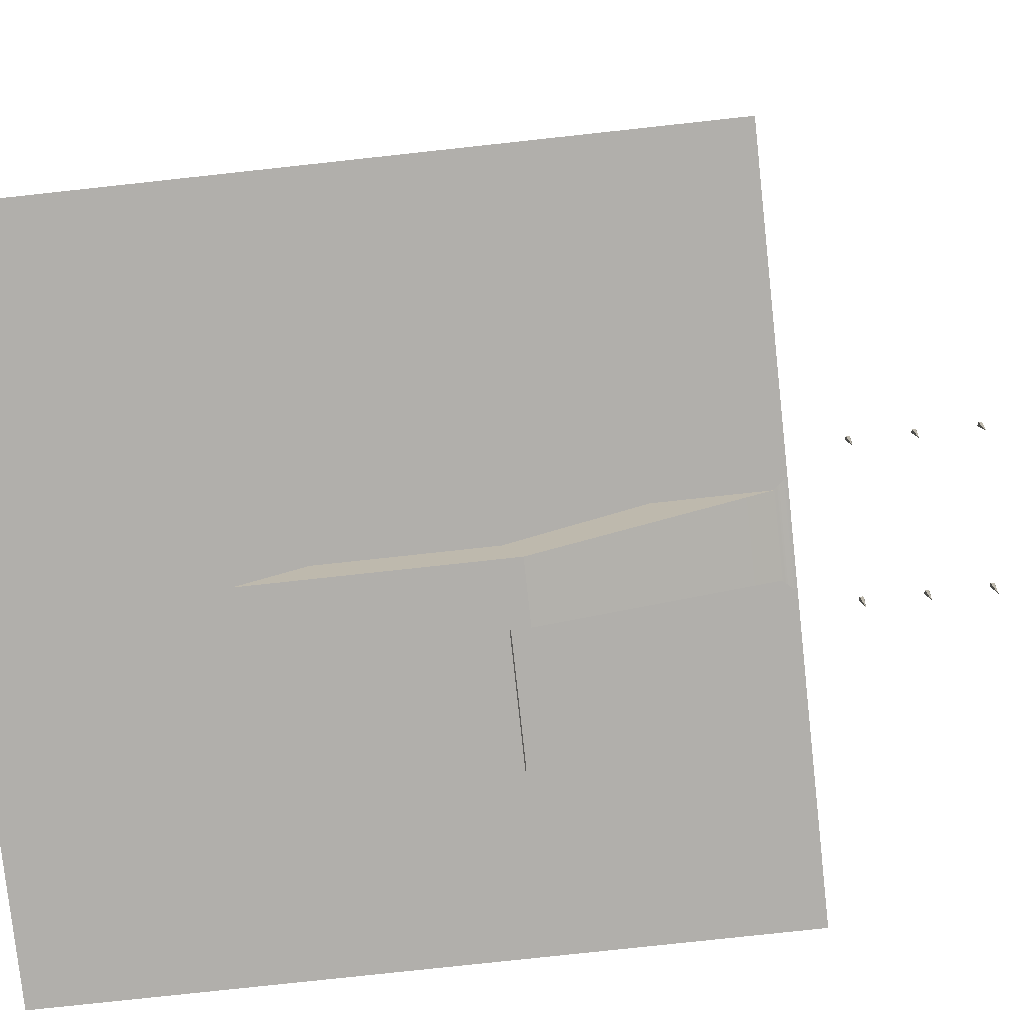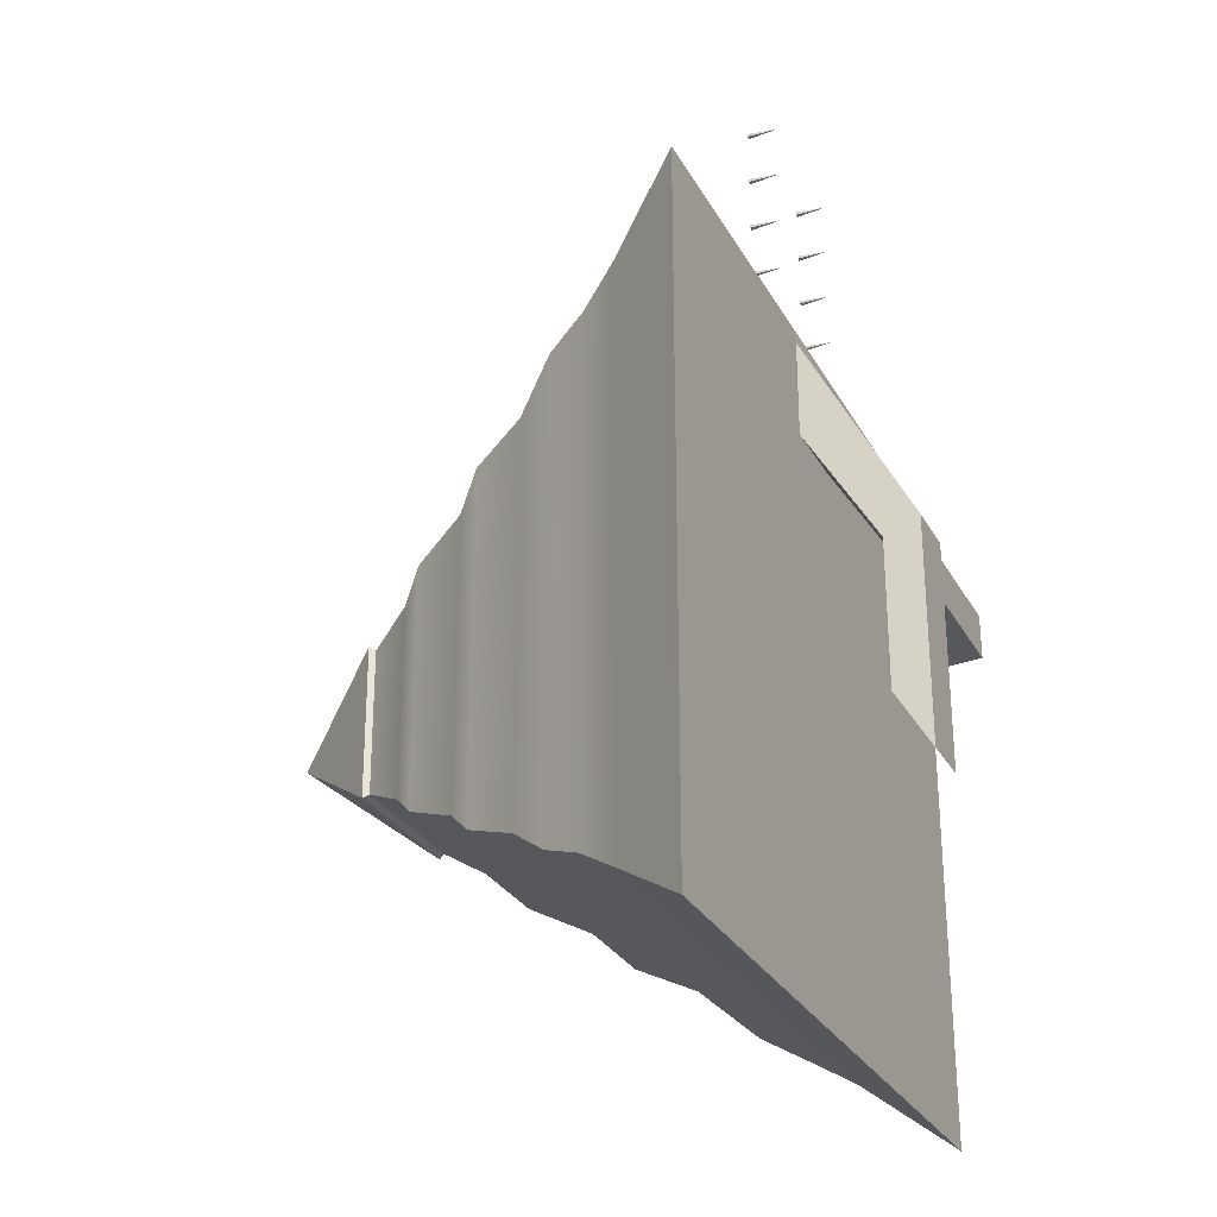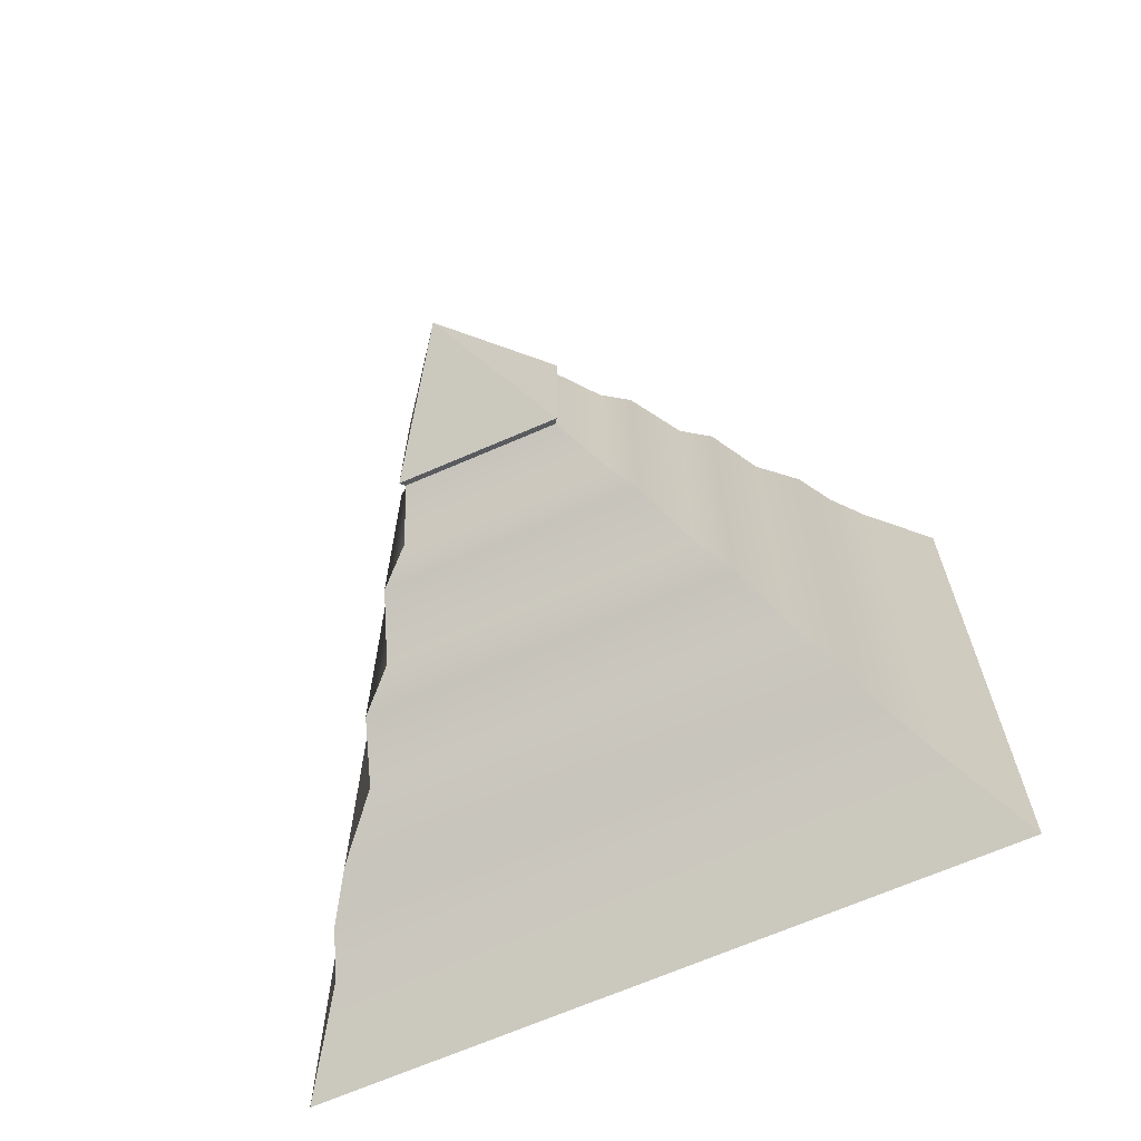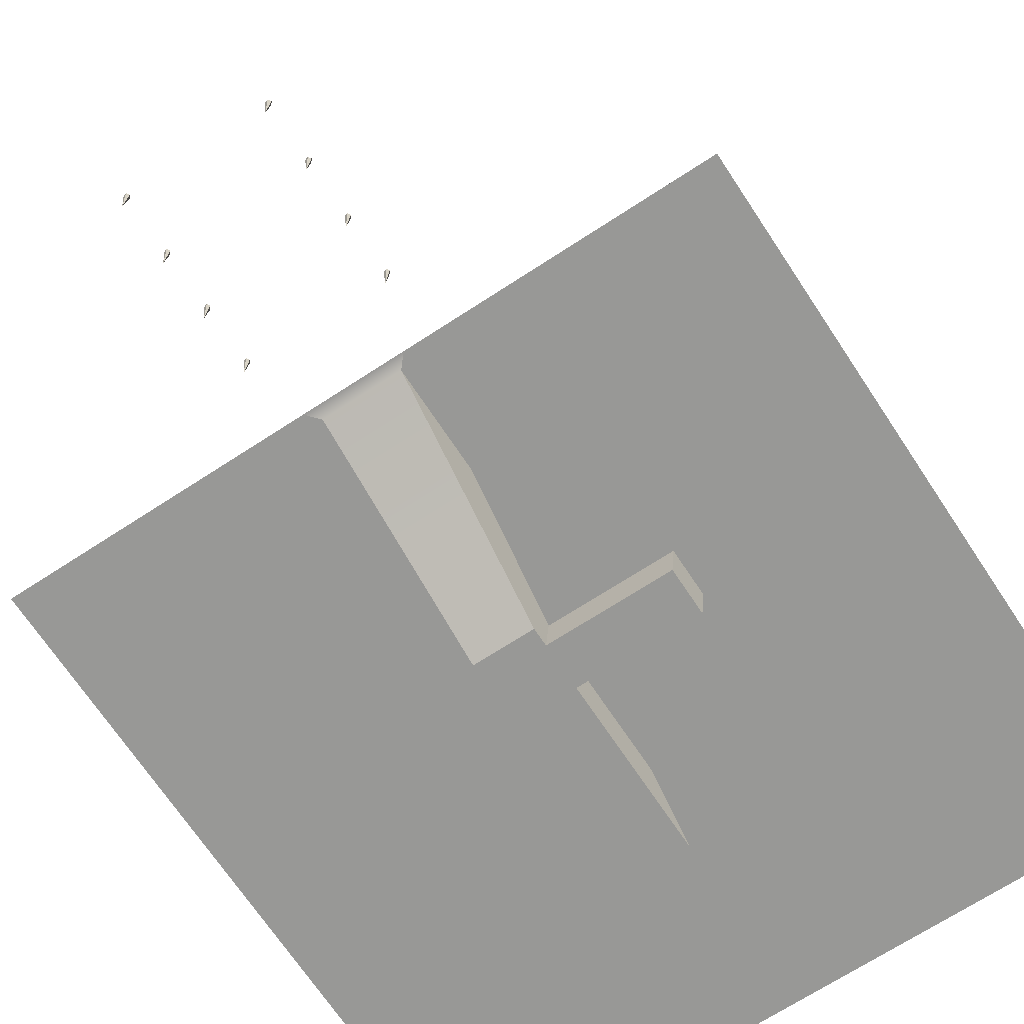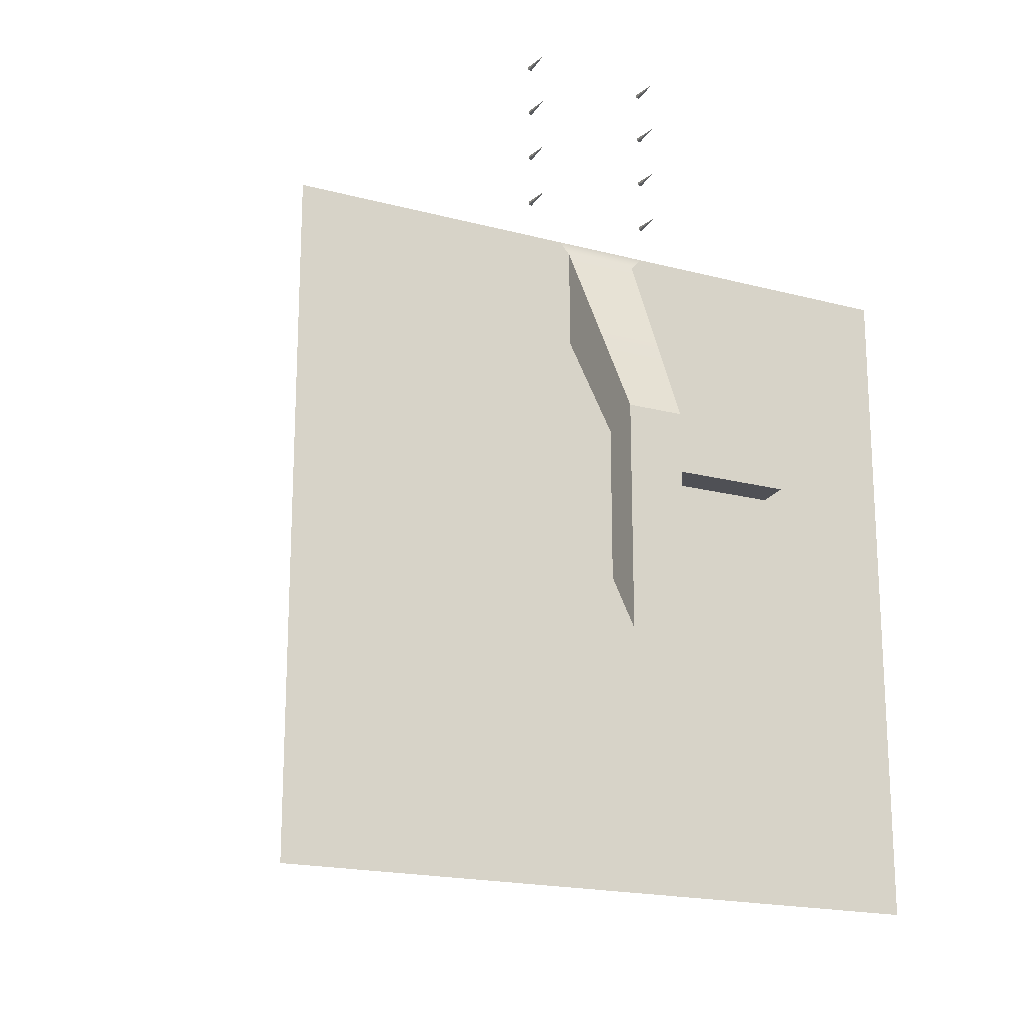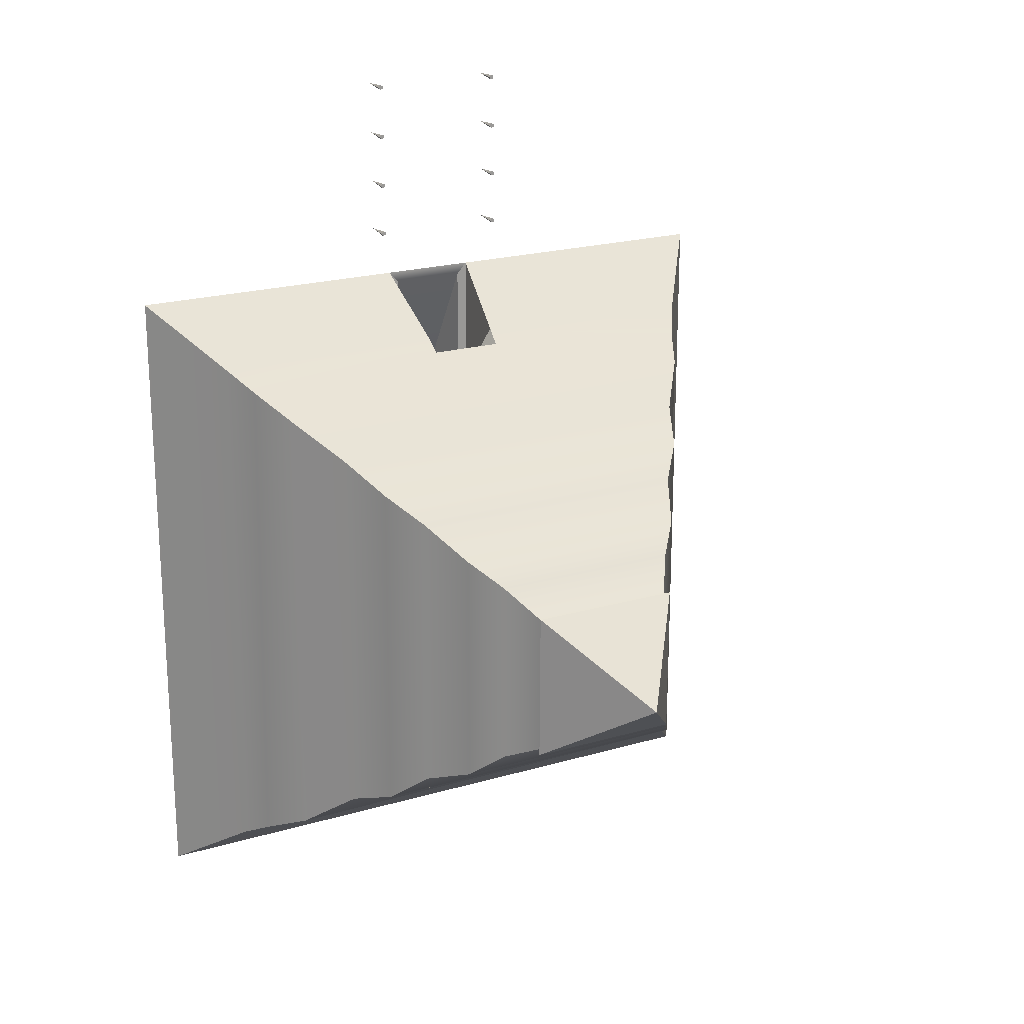
<metadata>
{"format":"obj","ext":"obj","renderer":"f3d","projection":"perspective","resolution":1024,"background":"white","views":[{"elev":-78.3,"azim":-83.8,"up":"+Y"},{"elev":-28.5,"azim":-66.2,"up":"+Z"},{"elev":-67.9,"azim":-156.5,"up":"+Z"},{"elev":-68.5,"azim":33.3,"up":"+Y"},{"elev":-18.8,"azim":-26.9,"up":"+Z"},{"elev":21.1,"azim":152.3,"up":"+Z"}]}
</metadata>
<code>
g default
v -124.2 0 25
v -74.15 0 25
v -124.2 0 -25
v -74.15 0 -25
v -95.59 0 25
v -96.4 7.182 19.86
v -102.7 0 25
v -101.9 7.237 19.84
v -100.5 5.372 17.79
v -97.78 5.372 17.79
v -102.7 0 15.8
v -95.59 0 15.8
v -101.9 0 24.11
v -101.9 0 16.68
v -96.37 0 24.11
v -96.37 0 16.68
v -101.3 -7.83 8.988
v -101.3 -7.83 7.731
v -97.05 -7.83 8.988
v -97.05 -7.83 7.731
v -101.5 -5.266 7.731
v -96.83 -5.266 7.731
v -96.83 -5.266 13.94
v -101.5 -5.266 13.94
v -101.5 -5.266 -3.484
v -101.3 -7.83 -7.839
v -96.83 -5.266 -3.484
v -97.05 -7.83 -7.839
v -104.6 30.29 -5.429
v -93.73 30.29 -5.429
v -104.6 30.33 5.401
v -93.76 30.33 5.401
v -93.48 30.74 5.681
v -104.8 30.74 5.681
v -99.16 38.44 0.000296
v -104.9 30.7 -5.709
v -93.45 30.7 -5.709
v -119.9 5.826 20.77
v -102 5.96 20.83
v -78.4 5.826 20.77
v -79.79 8.697 19.31
v -78.35 5.765 -20.8
v -79.4 8.516 -19.25
v -120 5.765 -20.8
v -96.3 5.96 20.83
v -116.6 11.77 17.39
v -114.2 15.01 14.7
v -84.69 15.01 14.7
v -81.55 11.74 17.61
v -116.6 11.76 -17.38
v -114.2 14.95 -14.8
v -81.51 11.68 -17.66
v -84.65 14.95 -14.8
v -112.2 19.09 13.02
v -110.4 21.16 10.9
v -88.5 21.16 10.9
v -86.15 19.09 13.02
v -112.2 19.02 -13.06
v -110.4 21.1 -11
v -86.1 19.02 -13.06
v -88.46 21.1 -11
v -108.2 25.32 9.051
v -106.6 27.11 7.134
v -92.27 27.11 7.134
v -90.11 25.32 9.051
v -108.2 25.32 -9.051
v -106.6 27.11 -7.195
v -90.11 25.32 -9.051
v -92.27 27.11 -7.195
v -118.1 8.738 18.85
v -117.8 8.915 -18.55
v -104.2 0 29
v -104.1 2.2 28.81
v -104.3 2.2 28.88
v -104.3 2.2 29.12
v -104.1 2.2 29.19
v -104 2.2 29
v -104.2 2.2 29
v -104.2 0 33
v -104.1 2.2 32.81
v -104.3 2.2 32.88
v -104.3 2.2 33.12
v -104.1 2.2 33.19
v -104 2.2 33
v -104.2 2.2 33
v -104.2 0 37
v -104.1 2.2 36.81
v -104.3 2.2 36.88
v -104.3 2.2 37.12
v -104.1 2.2 37.19
v -104 2.2 37
v -104.2 2.2 37
v -104.2 0 41
v -104.1 2.2 40.81
v -104.3 2.2 40.88
v -104.3 2.2 41.12
v -104.1 2.2 41.19
v -104 2.2 41
v -104.2 2.2 41
v -94.15 0 29
v -94.09 2.2 28.81
v -94.31 2.2 28.88
v -94.31 2.2 29.12
v -94.09 2.2 29.19
v -93.95 2.2 29
v -94.15 2.2 29
v -94.15 0 33
v -94.09 2.2 32.81
v -94.31 2.2 32.88
v -94.31 2.2 33.12
v -94.09 2.2 33.19
v -93.95 2.2 33
v -94.15 2.2 33
v -94.15 0 37
v -94.09 2.2 36.81
v -94.31 2.2 36.88
v -94.31 2.2 37.12
v -94.09 2.2 37.19
v -93.95 2.2 37
v -94.15 2.2 37
v -94.15 0 41
v -94.09 2.2 40.81
v -94.31 2.2 40.88
v -94.31 2.2 41.12
v -94.09 2.2 41.19
v -93.95 2.2 41
v -94.15 2.2 41
v -101.5 -5.266 4.332
v -101.3 -7.83 4.376
v -96.83 -5.266 4.47
v -97.05 -7.83 4.5
v -88.23 -5.266 7.731
v -88.45 -7.83 7.731
v -88.23 -5.266 4.47
v -88.45 -7.83 4.5
g polySurface4 pCube2
f 10 9 11 12
f 6 8 9 10
f 9 8 39
f 5 45 10 12
f 1 3 11
f 2 12 4
f 12 11 3 4
f 2 5 12
f 7 1 11
f 7 13 14 11
f 5 12 16 15
f 11 14 16 12
f 5 15 13 7
f 14 13 24 21
f 15 16 22 23
f 16 14 21 22
f 13 15 23 24
f 23 22 20 19
f 24 23 19 17
f 21 24 17 18
f 18 17 19 20
f 21 18 129 128
f 133 132 134 135
f 22 21 128 130
f 18 20 131 129
f 9 39 7 11
f 6 10 45
f 34 33 35
f 37 36 35
f 33 37 35
f 36 34 35
f 31 32 33 34
f 30 29 36 37
f 32 30 37 33
f 29 31 34 36
f 38 70 71 44
f 8 70 38 39
f 40 41 6 45
f 41 40 42 43
f 39 38 1 7
f 42 40 2 4
f 38 44 3 1
f 40 45 5 2
f 46 47 51 50
f 47 46 49 48
f 48 49 52 53
f 50 51 53 52
f 54 55 59 58
f 55 54 57 56
f 56 57 60 61
f 58 59 61 60
f 62 63 67 66
f 63 62 65 64
f 64 65 68 69
f 66 67 69 68
f 71 50 52 43
f 47 48 57 54
f 53 51 58 60
f 48 53 60 57
f 51 47 54 58
f 55 56 65 62
f 61 59 66 68
f 56 61 68 65
f 59 55 62 66
f 63 64 32 31
f 69 67 29 30
f 64 69 30 32
f 67 63 31 29
f 41 43 52 49
f 44 42 4 3
f 71 43 42 44
f 46 70 8 6 41 49
f 71 70 46 50
f 72 74 73
f 72 75 74
f 72 76 75
f 72 77 76
f 72 73 77
f 73 74 78
f 74 75 78
f 75 76 78
f 76 77 78
f 77 73 78
f 79 81 80
f 79 82 81
f 79 83 82
f 79 84 83
f 79 80 84
f 80 81 85
f 81 82 85
f 82 83 85
f 83 84 85
f 84 80 85
f 86 88 87
f 86 89 88
f 86 90 89
f 86 91 90
f 86 87 91
f 87 88 92
f 88 89 92
f 89 90 92
f 90 91 92
f 91 87 92
f 93 95 94
f 93 96 95
f 93 97 96
f 93 98 97
f 93 94 98
f 94 95 99
f 95 96 99
f 96 97 99
f 97 98 99
f 98 94 99
f 100 102 101
f 100 103 102
f 100 104 103
f 100 105 104
f 100 101 105
f 101 102 106
f 102 103 106
f 103 104 106
f 104 105 106
f 105 101 106
f 107 109 108
f 107 110 109
f 107 111 110
f 107 112 111
f 107 108 112
f 108 109 113
f 109 110 113
f 110 111 113
f 111 112 113
f 112 108 113
f 114 116 115
f 114 117 116
f 114 118 117
f 114 119 118
f 114 115 119
f 115 116 120
f 116 117 120
f 117 118 120
f 118 119 120
f 119 115 120
f 121 123 122
f 121 124 123
f 121 125 124
f 121 126 125
f 121 122 126
f 122 123 127
f 123 124 127
f 124 125 127
f 125 126 127
f 126 122 127
f 128 129 26 25
f 131 130 27 28
f 130 128 25 27
f 129 131 28 26
f 20 22 132 133
f 22 130 134 132
f 130 131 135 134
f 131 20 133 135

</code>
